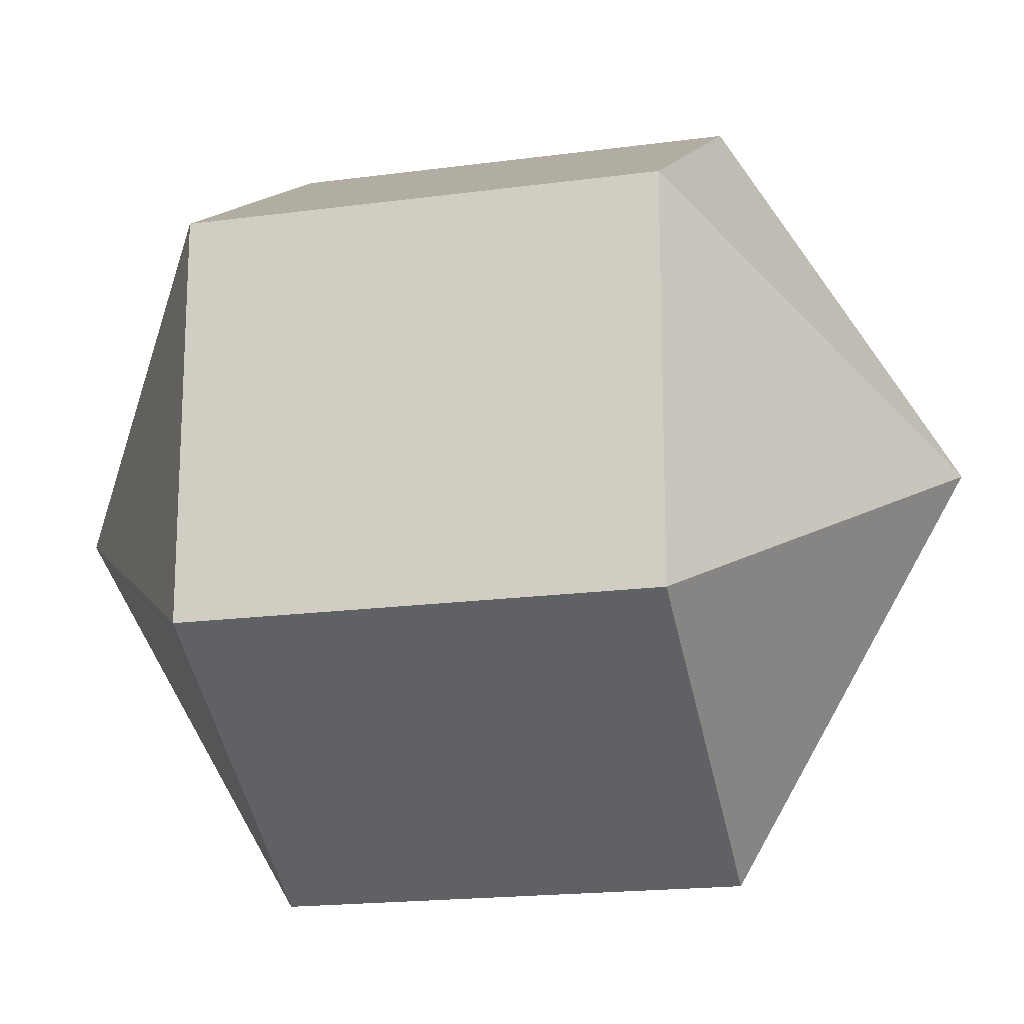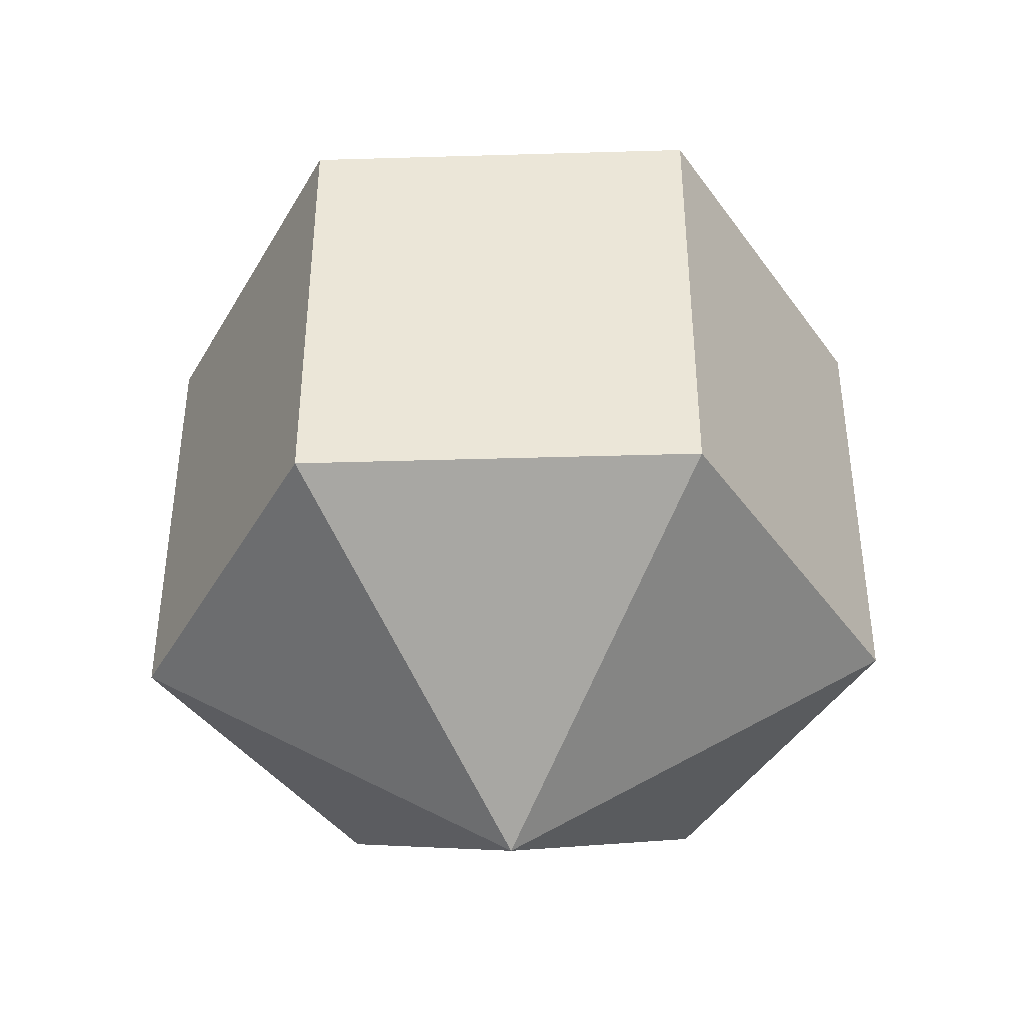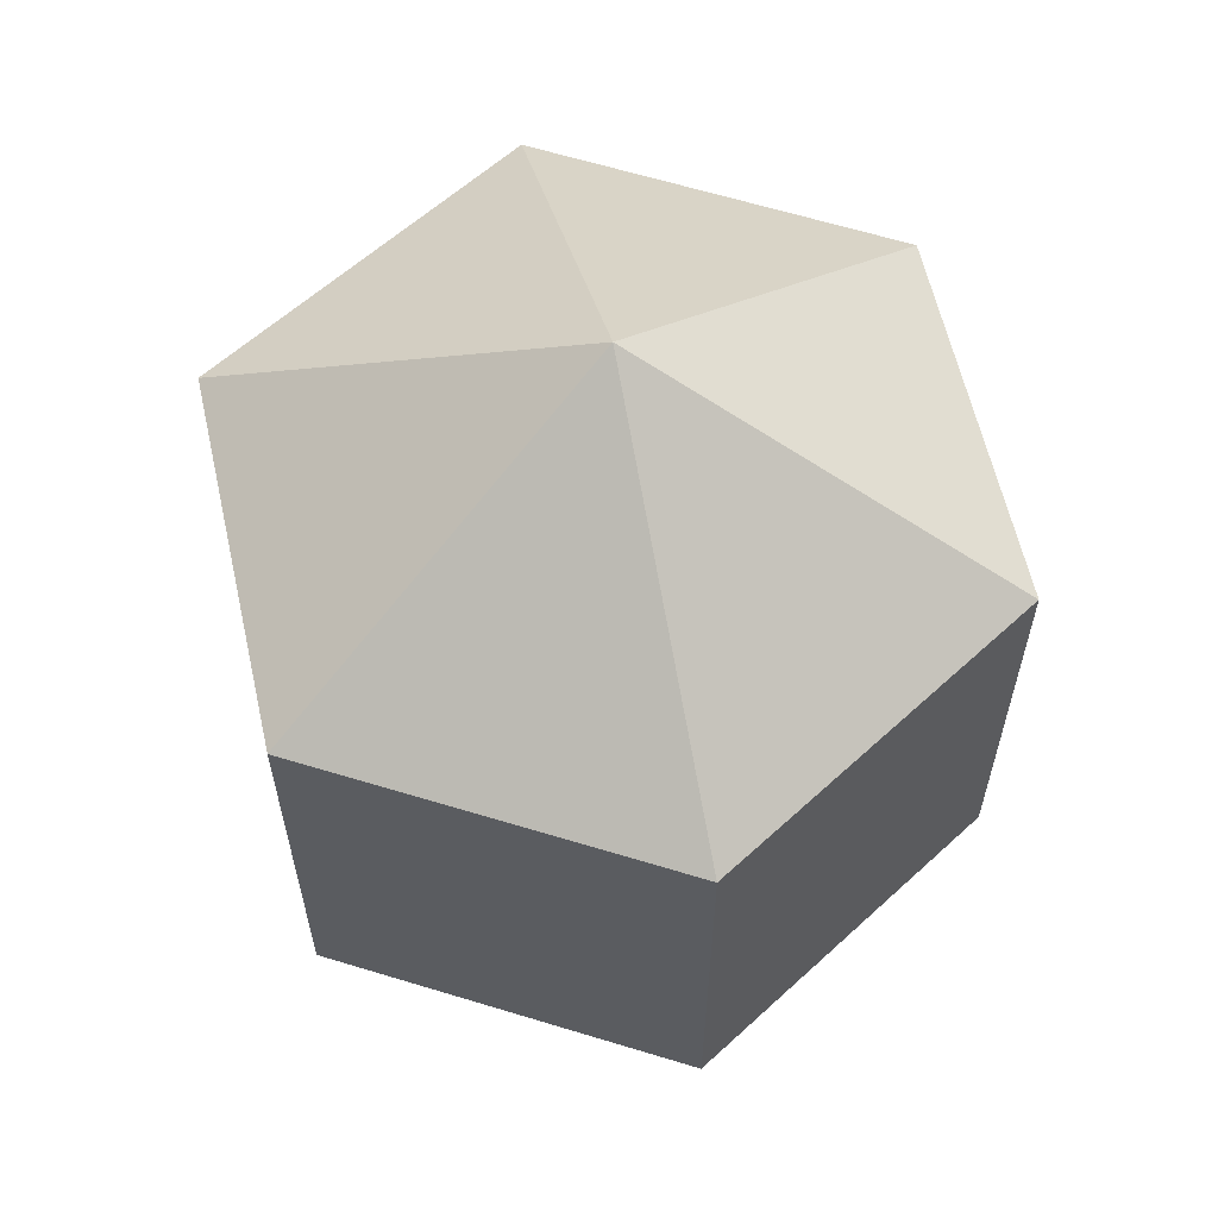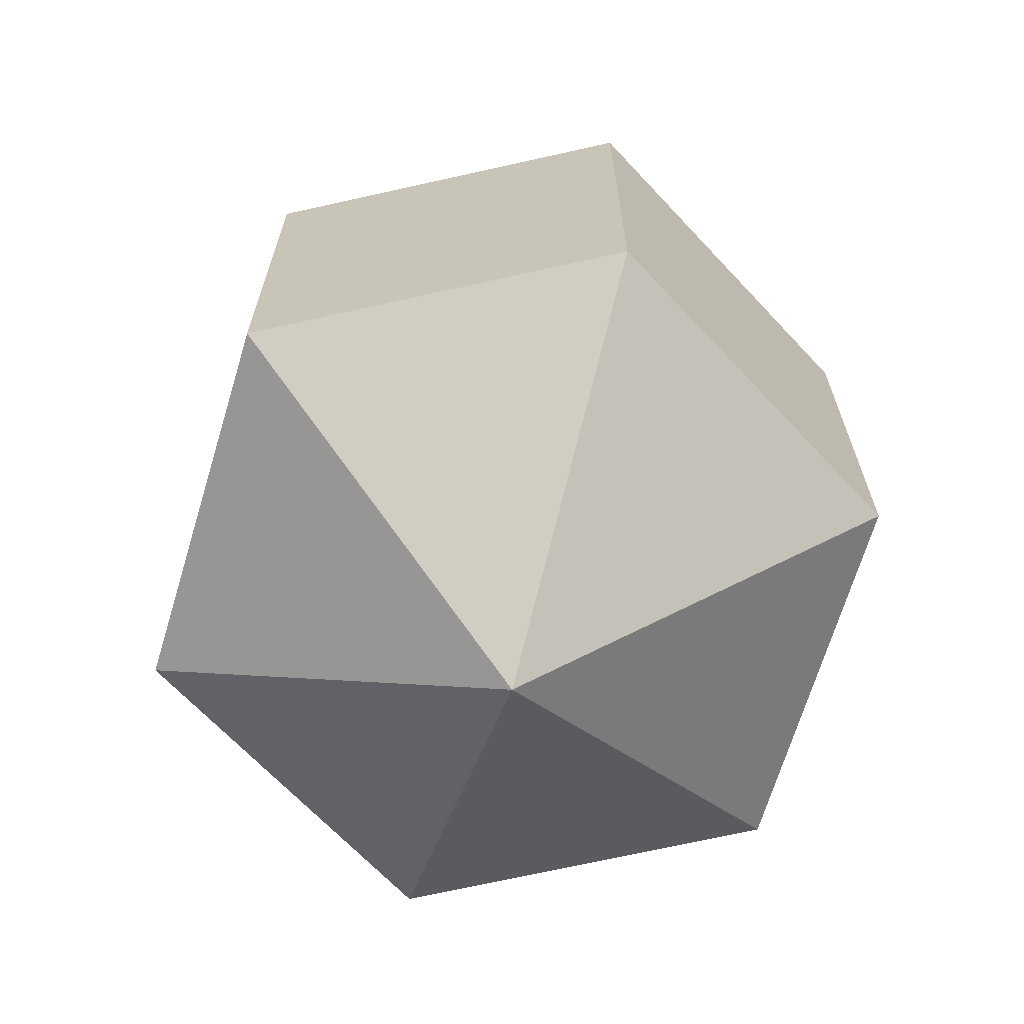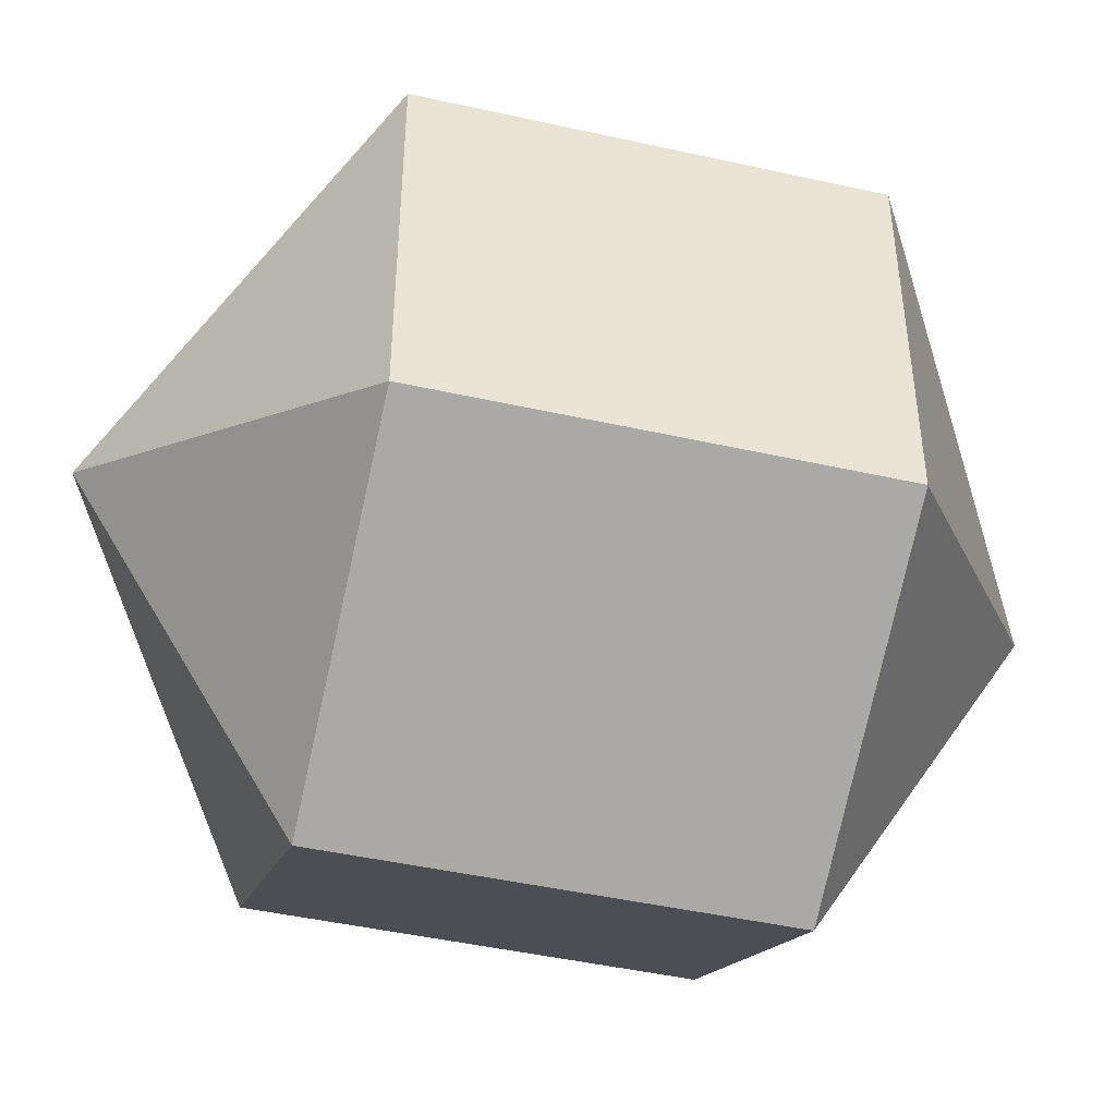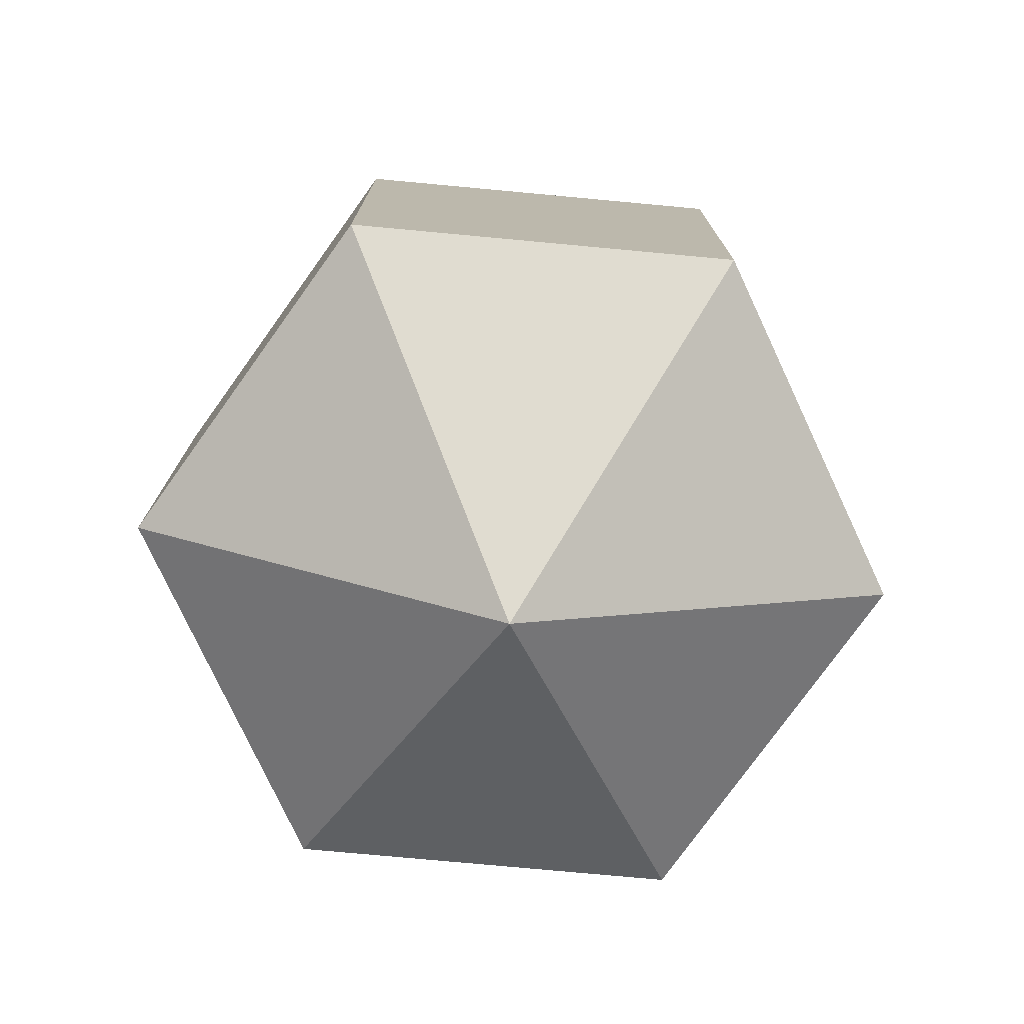
<metadata>
{"format":"obj","ext":"obj","renderer":"f3d","projection":"perspective","resolution":1024,"background":"white","views":[{"elev":-18.4,"azim":-75.4,"up":"+Z"},{"elev":-40.9,"azim":32.1,"up":"+Y"},{"elev":60.9,"azim":167.3,"up":"+Y"},{"elev":-67.3,"azim":-136.9,"up":"+Y"},{"elev":-45.8,"azim":75.6,"up":"+Z"},{"elev":-76.0,"azim":-95.3,"up":"+Y"}]}
</metadata>
<code>
o model_671
v -0.0001568 0.03774 -0.0001476
v -0.02824 0.01872 -0.0162
v -0.02824 0.01872 0.01635
v -0.0001568 0.03774 -0.0001476
v -0.0001568 0.01872 0.03284
v -0.02824 0.01872 0.01635
v -0.0001568 0.03774 -0.0001476
v -0.0001568 0.01872 0.03284
v 0.02837 0.01872 0.01635
v -0.0001568 0.03774 -0.0001476
v 0.02837 0.01872 -0.0162
v 0.02837 0.01872 0.01635
v -0.0001568 0.03774 -0.0001476
v 0.02837 0.01872 -0.0162
v -0.0001568 0.01872 -0.03269
v -0.0001568 0.03774 -0.0001476
v -0.02824 0.01872 -0.0162
v -0.0001568 0.01872 -0.03269
v -0.0001568 -0.03776 -0.0001476
v -0.02824 -0.01873 0.01635
v -0.02824 -0.01873 -0.0162
v -0.0001568 -0.03776 -0.0001476
v -0.02824 -0.01873 0.01635
v -0.0001568 -0.01873 0.03284
v -0.0001568 -0.03776 -0.0001476
v 0.02837 -0.01873 0.01635
v -0.0001568 -0.01873 0.03284
v -0.0001568 -0.03776 -0.0001476
v 0.02837 -0.01873 0.01635
v 0.02837 -0.01873 -0.0162
v -0.0001568 -0.03776 -0.0001476
v -0.0001568 -0.01873 -0.03269
v 0.02837 -0.01873 -0.0162
v -0.0001568 -0.03776 -0.0001476
v -0.0001568 -0.01873 -0.03269
v -0.02824 -0.01873 -0.0162
v -0.02824 -0.01873 -0.0162
v -0.02824 -0.01873 0.01635
v -0.02824 0.01872 -0.0162
v -0.02824 0.01872 0.01635
v -0.02824 -0.01873 0.01635
v -0.0001568 -0.01873 0.03284
v -0.02824 0.01872 0.01635
v -0.0001568 0.01872 0.03284
v -0.0001568 -0.01873 0.03284
v 0.02837 -0.01873 0.01635
v -0.0001568 0.01872 0.03284
v 0.02837 0.01872 0.01635
v 0.02837 -0.01873 0.01635
v 0.02837 -0.01873 -0.0162
v 0.02837 0.01872 0.01635
v 0.02837 0.01872 -0.0162
v 0.02837 -0.01873 -0.0162
v -0.0001568 -0.01873 -0.03269
v 0.02837 0.01872 -0.0162
v -0.0001568 0.01872 -0.03269
v -0.0001568 -0.01873 -0.03269
v -0.02824 -0.01873 -0.0162
v -0.0001568 0.01872 -0.03269
v -0.02824 0.01872 -0.0162
f 1 2 3
f 2 3 3
f 3 3 4
f 3 4 4
f 4 4 5
f 4 6 5
f 5 6 6
f 6 7 6
f 6 7 7
f 7 8 7
f 7 8 9
f 8 9 9
f 9 9 10
f 9 10 10
f 10 10 11
f 10 12 11
f 11 12 12
f 12 13 12
f 12 13 13
f 13 14 13
f 13 14 15
f 14 15 15
f 15 15 16
f 15 16 16
f 16 16 17
f 16 18 17
f 17 18 18
f 18 19 18
f 18 19 19
f 19 20 19
f 19 20 21
f 20 21 21
f 21 21 22
f 21 22 22
f 22 22 23
f 22 24 23
f 23 24 24
f 24 25 24
f 24 25 25
f 25 26 25
f 25 26 27
f 26 27 27
f 27 27 28
f 27 28 28
f 28 28 29
f 28 30 29
f 29 30 30
f 30 31 30
f 30 31 31
f 31 32 31
f 31 32 33
f 32 33 33
f 33 33 34
f 33 34 34
f 34 34 35
f 34 36 35
f 35 36 36
f 36 37 36
f 36 37 37
f 37 38 37
f 37 38 39
f 38 40 39
f 39 40 40
f 40 41 40
f 40 41 41
f 41 42 41
f 41 42 43
f 42 44 43
f 43 44 44
f 44 45 44
f 44 45 45
f 45 46 45
f 45 46 47
f 46 48 47
f 47 48 48
f 48 49 48
f 48 49 49
f 49 50 49
f 49 50 51
f 50 52 51
f 51 52 52
f 52 53 52
f 52 53 53
f 53 54 53
f 53 54 55
f 54 56 55
f 55 56 56
f 56 57 56
f 56 57 57
f 57 58 57
f 57 58 59
f 58 60 59

</code>
